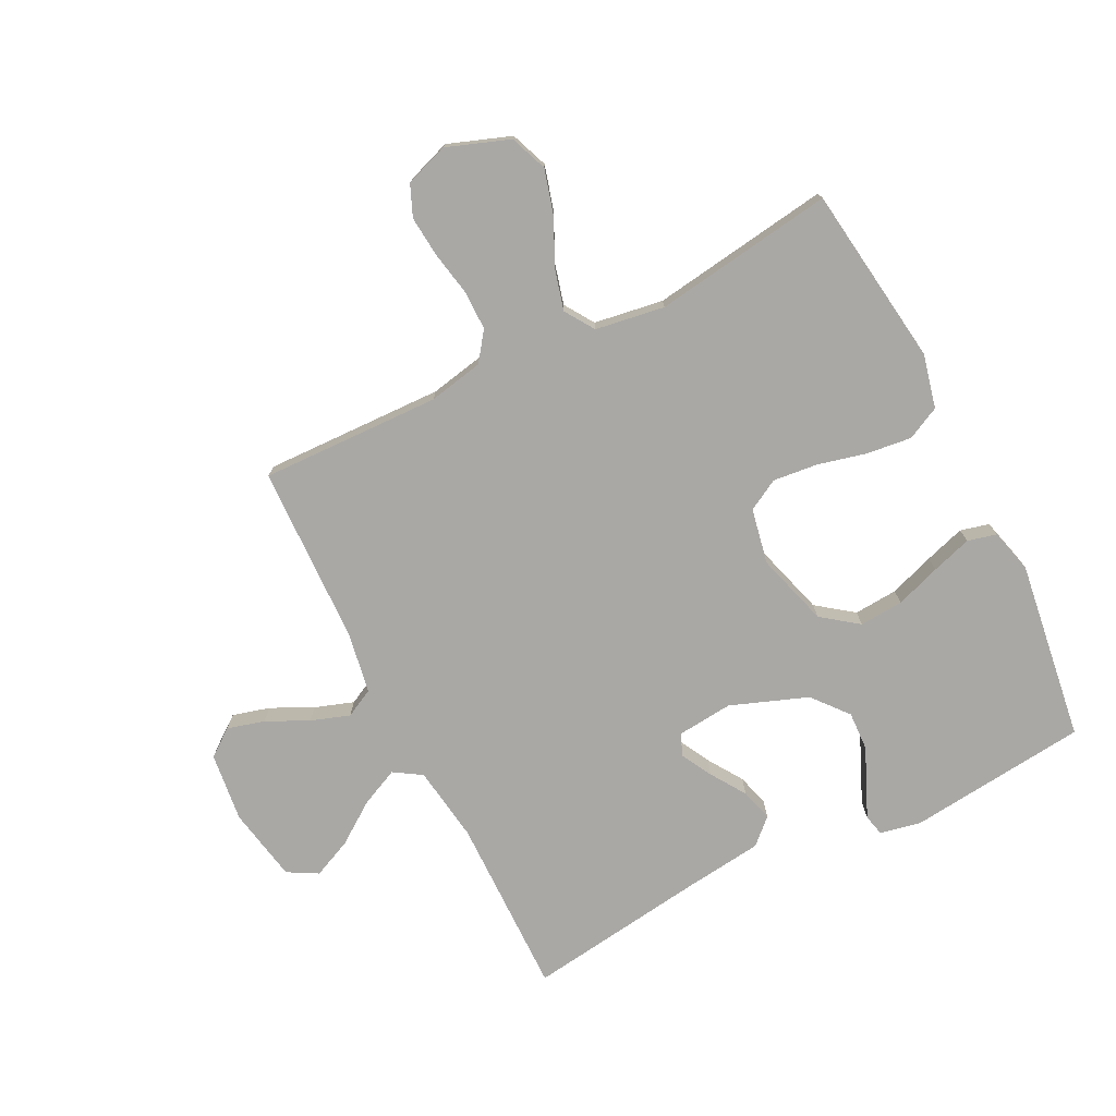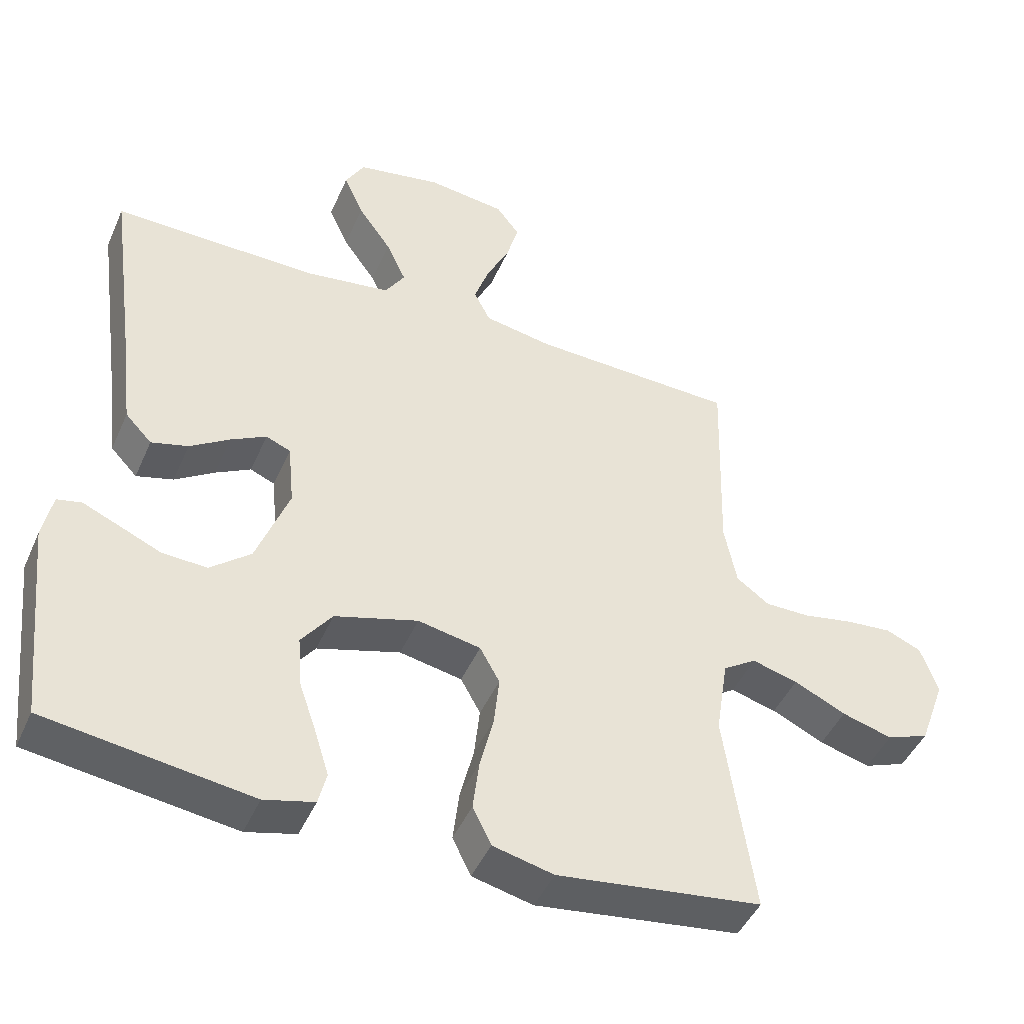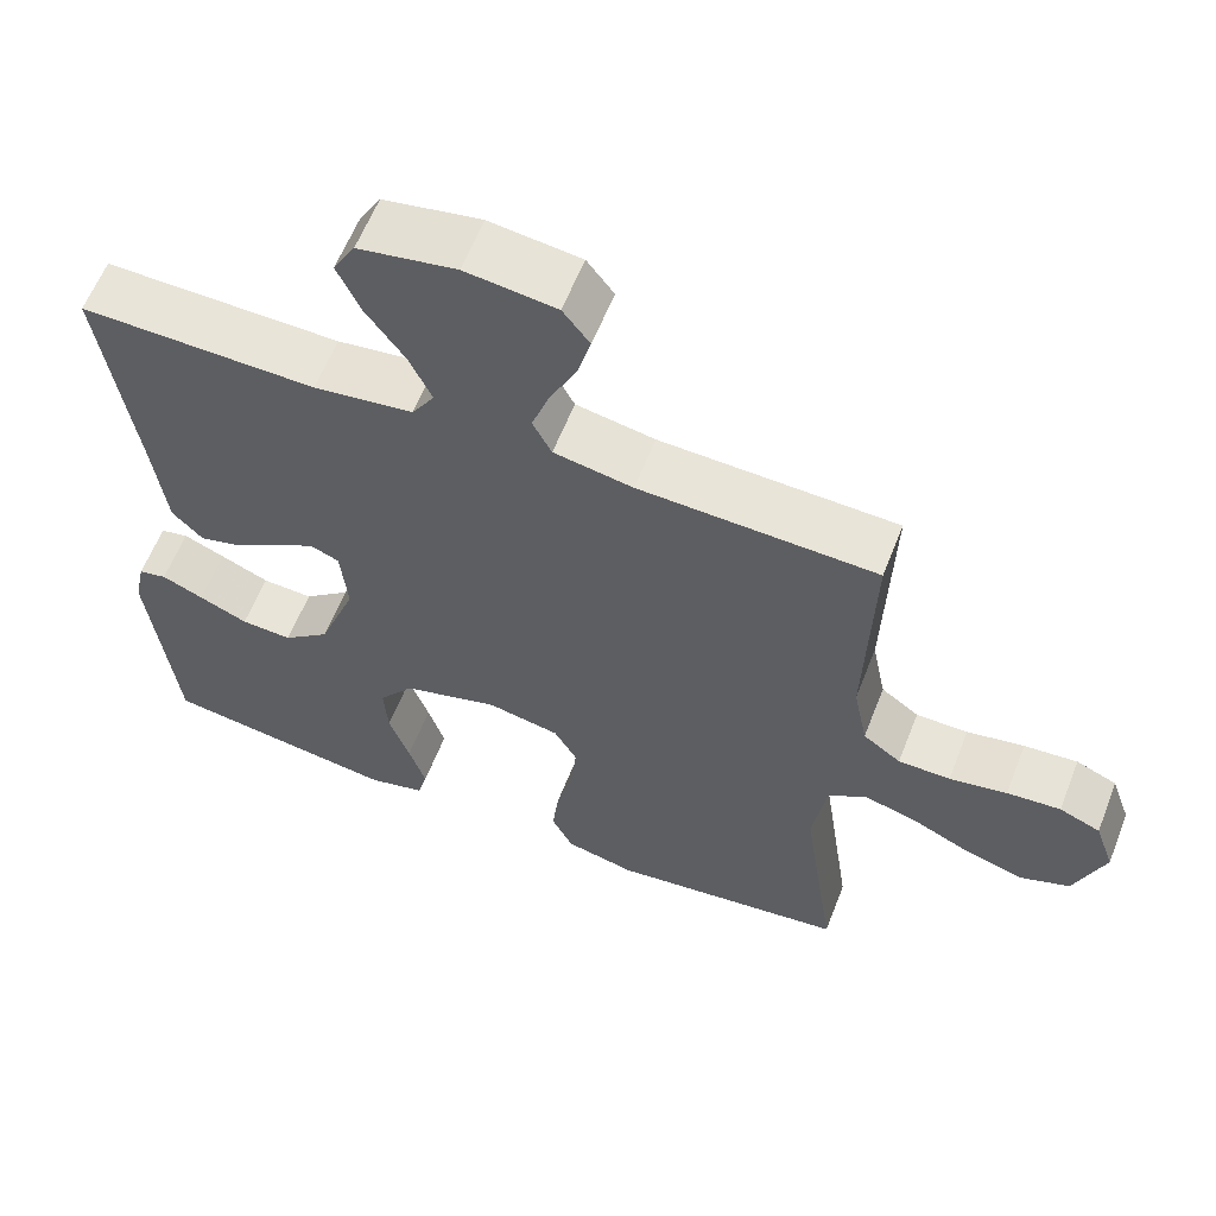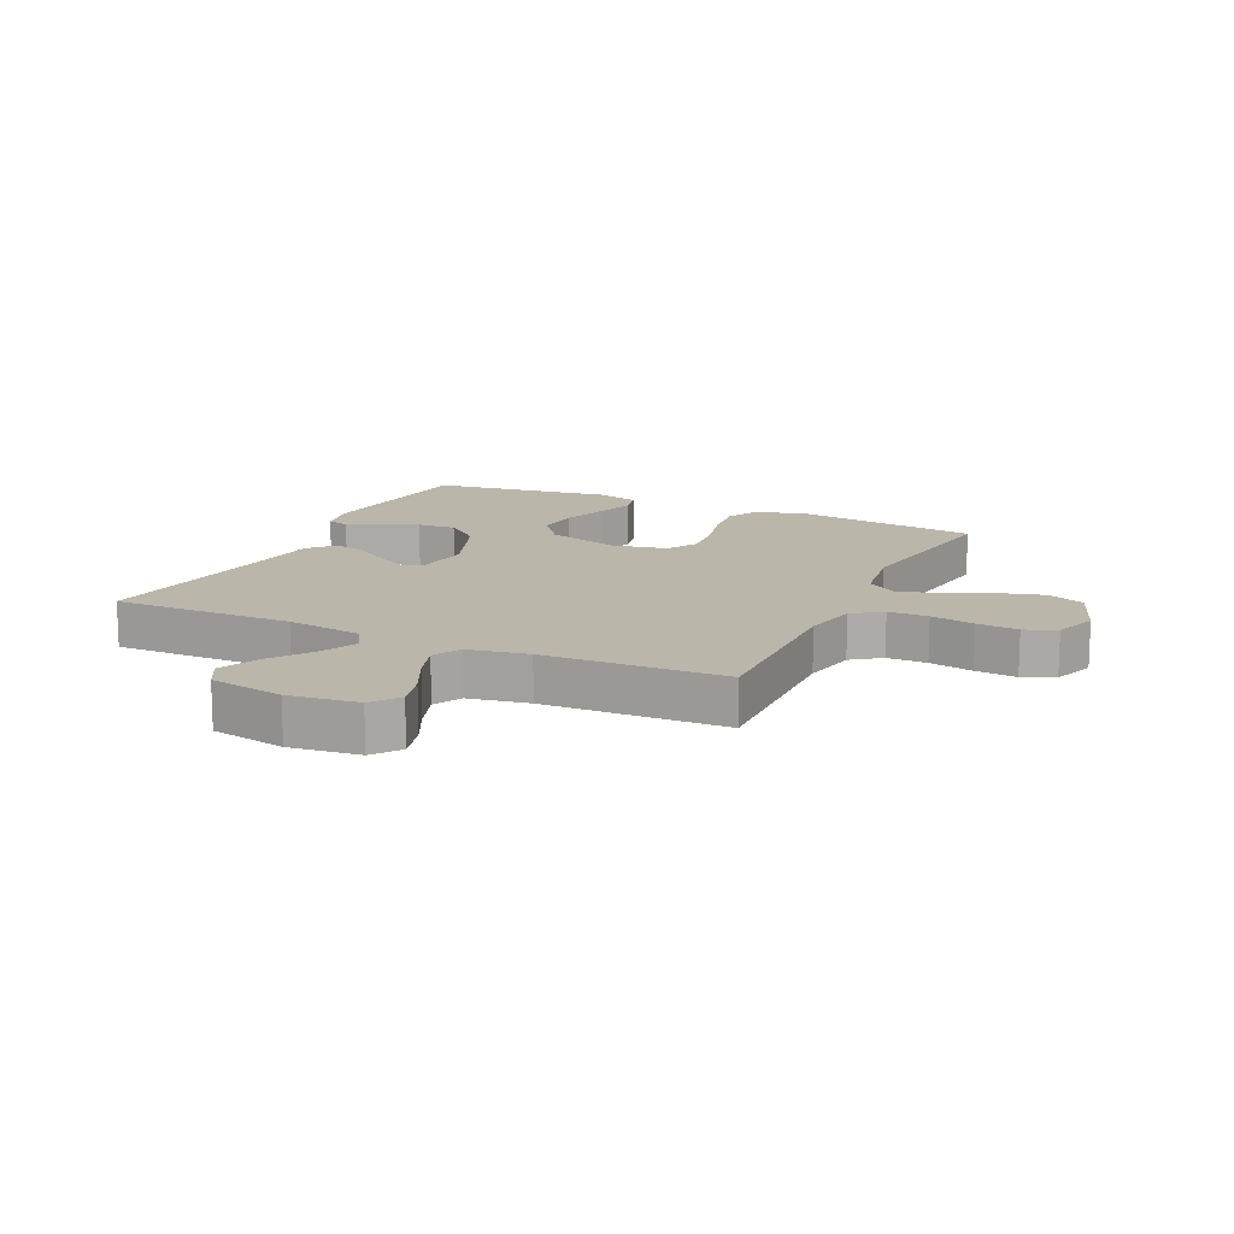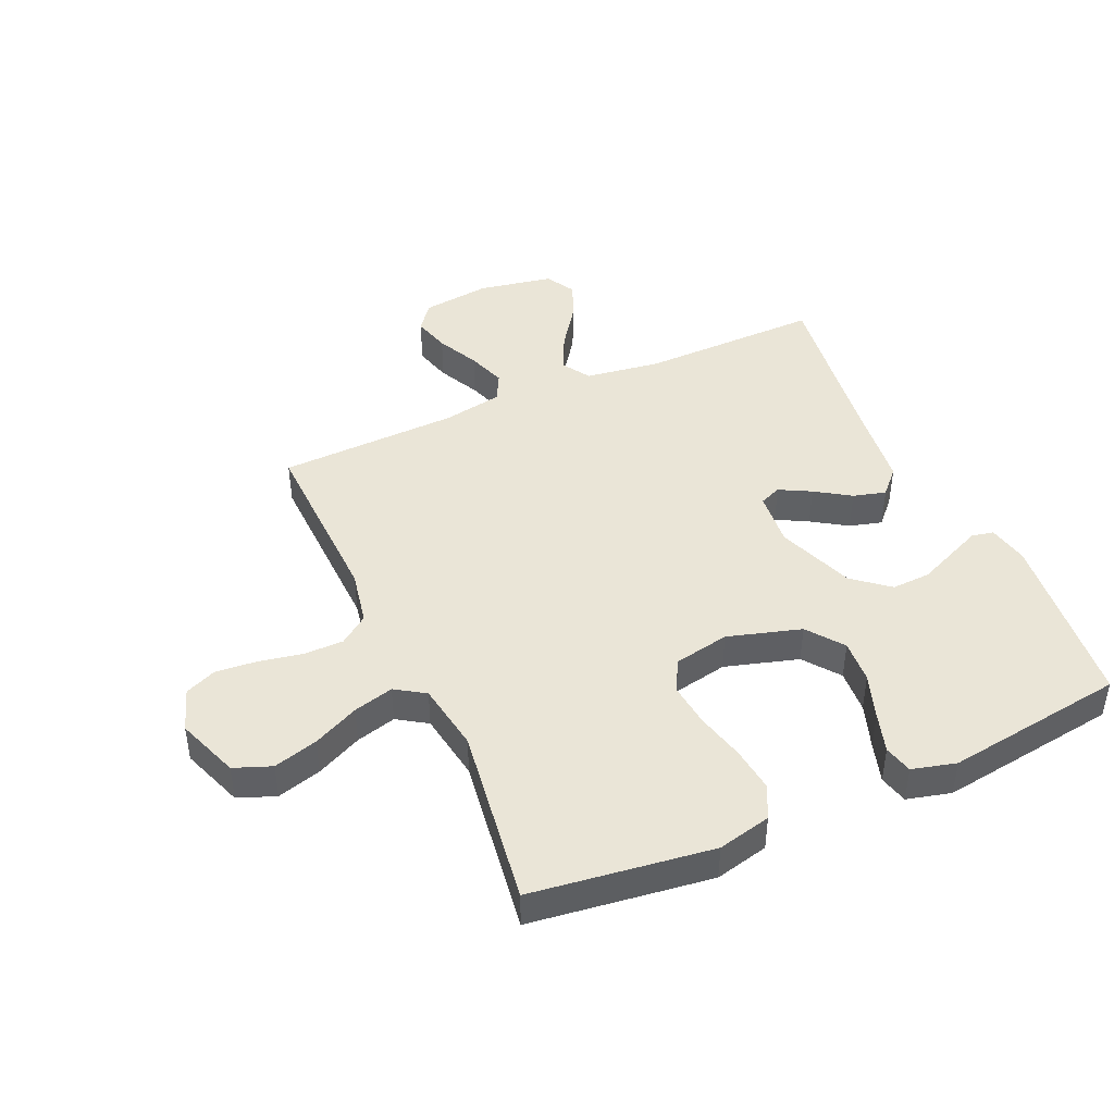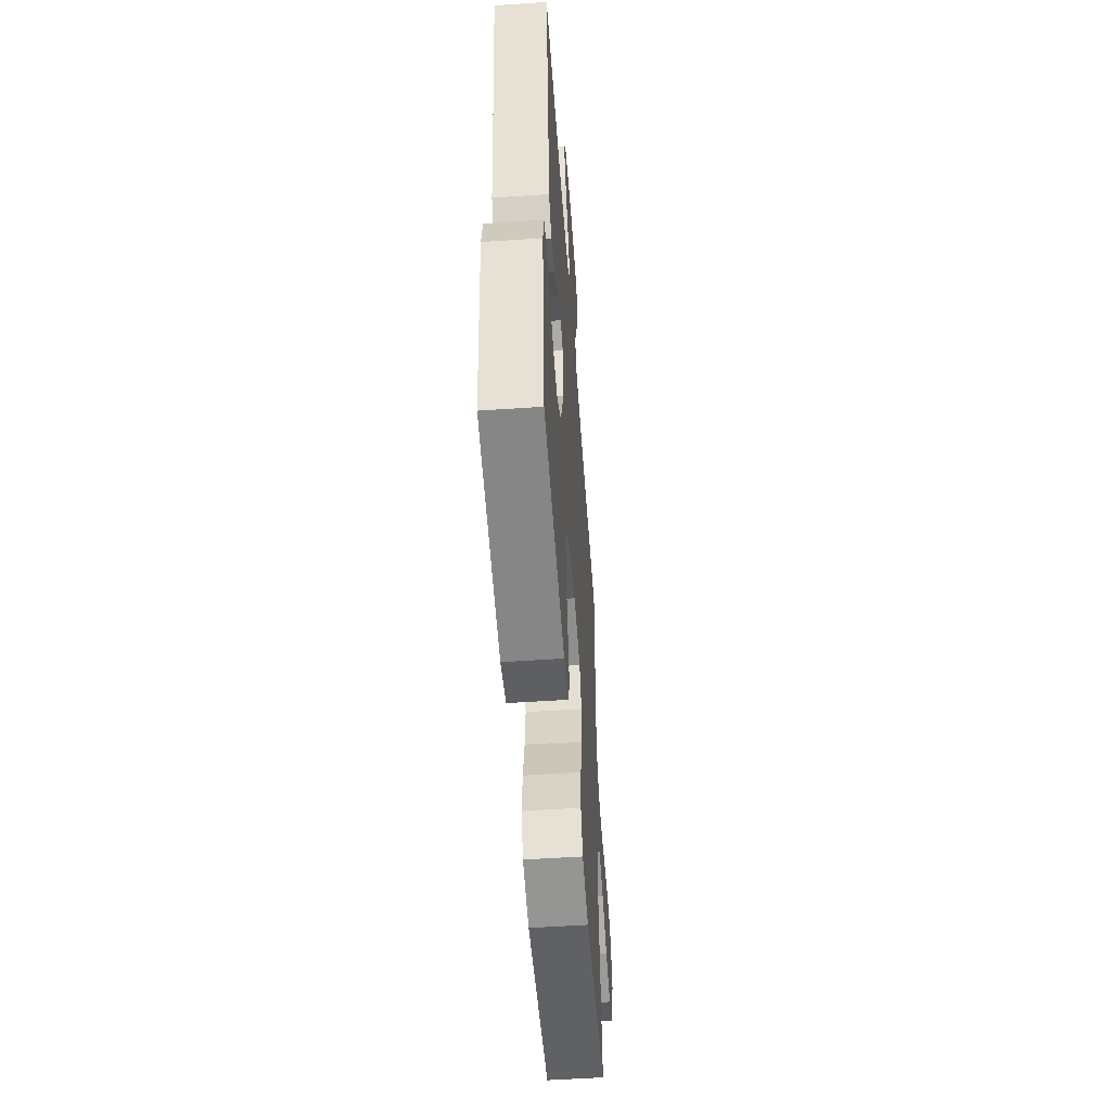
<metadata>
{"format":"obj","ext":"obj","renderer":"f3d","projection":"perspective","resolution":1024,"background":"white","views":[{"elev":-75.2,"azim":116.8,"up":"+Y"},{"elev":-45.6,"azim":-22.9,"up":"+Z"},{"elev":60.6,"azim":21.4,"up":"+Z"},{"elev":14.0,"azim":25.2,"up":"+Y"},{"elev":44.1,"azim":155.9,"up":"+Y"},{"elev":-54.2,"azim":-85.9,"up":"+Z"}]}
</metadata>
<code>
v -0.5 0.07 0.5
v -0.2 0.07 0.496
v -0.074 0.07 0.514
v -0.045 0.07 0.56
v -0.074 0.07 0.623
v -0.123 0.07 0.692
v -0.152 0.07 0.757
v -0.124 0.07 0.807
v 0 0.07 0.83
v 0.115 0.07 0.816
v 0.149 0.07 0.771
v 0.132 0.07 0.709
v 0.098 0.07 0.639
v 0.076 0.07 0.575
v 0.1 0.07 0.528
v 0.2 0.07 0.51
v 0.5 0.07 0.5
v 0.491 0.07 0.2
v 0.509 0.07 0.109
v 0.557 0.07 0.074
v 0.623 0.07 0.074
v 0.696 0.07 0.088
v 0.764 0.07 0.094
v 0.816 0.07 0.072
v 0.841 0.07 0
v 0.803 0.07 -0.104
v 0.741 0.07 -0.128
v 0.667 0.07 -0.107
v 0.591 0.07 -0.071
v 0.524 0.07 -0.053
v 0.475 0.07 -0.085
v 0.457 0.07 -0.2
v 0.5 0.07 -0.5
v 0.2 0.07 -0.54
v 0.111 0.07 -0.519
v 0.084 0.07 -0.464
v 0.093 0.07 -0.389
v 0.113 0.07 -0.308
v 0.121 0.07 -0.234
v 0.092 0.07 -0.182
v 0 0.07 -0.164
v -0.122 0.07 -0.2
v -0.167 0.07 -0.26
v -0.162 0.07 -0.333
v -0.136 0.07 -0.408
v -0.115 0.07 -0.475
v -0.127 0.07 -0.523
v -0.2 0.07 -0.542
v -0.5 0.07 -0.5
v -0.532 0.07 -0.2
v -0.518 0.07 -0.132
v -0.482 0.07 -0.124
v -0.429 0.07 -0.147
v -0.367 0.07 -0.174
v -0.302 0.07 -0.177
v -0.243 0.07 -0.128
v -0.195 0.07 0
v -0.204 0.07 0.093
v -0.24 0.07 0.108
v -0.292 0.07 0.08
v -0.35 0.07 0.042
v -0.404 0.07 0.027
v -0.443 0.07 0.068
v -0.459 0.07 0.2
v -0.5 0 0.5
v -0.2 0 0.496
v -0.074 0 0.514
v -0.045 0 0.56
v -0.074 0 0.623
v -0.123 0 0.692
v -0.152 0 0.757
v -0.124 0 0.807
v 0 0 0.83
v 0.115 0 0.816
v 0.149 0 0.771
v 0.132 0 0.709
v 0.098 0 0.639
v 0.076 0 0.575
v 0.1 0 0.528
v 0.2 0 0.51
v 0.5 0 0.5
v 0.491 0 0.2
v 0.509 0 0.109
v 0.557 0 0.074
v 0.623 0 0.074
v 0.696 0 0.088
v 0.764 0 0.094
v 0.816 0 0.072
v 0.841 0 0
v 0.803 0 -0.104
v 0.741 0 -0.128
v 0.667 0 -0.107
v 0.591 0 -0.071
v 0.524 0 -0.053
v 0.475 0 -0.085
v 0.457 0 -0.2
v 0.5 0 -0.5
v 0.2 0 -0.54
v 0.111 0 -0.519
v 0.084 0 -0.464
v 0.093 0 -0.389
v 0.113 0 -0.308
v 0.121 0 -0.234
v 0.092 0 -0.182
v 0 0 -0.164
v -0.122 0 -0.2
v -0.167 0 -0.26
v -0.162 0 -0.333
v -0.136 0 -0.408
v -0.115 0 -0.475
v -0.127 0 -0.523
v -0.2 0 -0.542
v -0.5 0 -0.5
v -0.532 0 -0.2
v -0.518 0 -0.132
v -0.482 0 -0.124
v -0.429 0 -0.147
v -0.367 0 -0.174
v -0.302 0 -0.177
v -0.243 0 -0.128
v -0.195 0 0
v -0.204 0 0.093
v -0.24 0 0.108
v -0.292 0 0.08
v -0.35 0 0.042
v -0.404 0 0.027
v -0.443 0 0.068
v -0.459 0 0.2
f 61 62 63 64
f 60 61 64 1
f 59 60 1 2
f 58 59 2 3
f 57 58 3 4
f 51 52 53 54
f 49 50 51 54
f 49 54 55
f 48 49 55 56
f 44 45 46 47
f 44 47 48 56
f 35 36 37 38
f 35 38 39
f 32 33 34 35
f 31 32 35 39
f 30 31 39 40
f 26 27 28 29
f 26 29 30
f 25 26 30
f 24 25 30
f 21 22 23 24
f 20 21 24 30
f 19 20 30 40
f 16 17 18
f 15 16 18 19
f 10 11 12 13
f 10 13 14
f 9 10 14
f 8 9 14
f 5 6 7 8
f 4 5 8 14
f 57 4 14 15
f 43 44 56 57
f 42 43 57 15
f 15 19 40 41
f 15 41 42
f 128 127 126 125
f 65 128 125 124
f 66 65 124 123
f 67 66 123 122
f 68 67 122 121
f 118 117 116 115
f 118 115 114 113
f 119 118 113
f 120 119 113 112
f 111 110 109 108
f 120 112 111 108
f 102 101 100 99
f 103 102 99
f 99 98 97 96
f 103 99 96 95
f 104 103 95 94
f 93 92 91 90
f 94 93 90
f 94 90 89
f 94 89 88
f 88 87 86 85
f 94 88 85 84
f 104 94 84 83
f 82 81 80
f 83 82 80 79
f 77 76 75 74
f 78 77 74
f 78 74 73
f 78 73 72
f 72 71 70 69
f 78 72 69 68
f 79 78 68 121
f 121 120 108 107
f 79 121 107 106
f 105 104 83 79
f 106 105 79
f 1 65 66 2
f 2 66 67 3
f 3 67 68 4
f 4 68 69 5
f 5 69 70 6
f 6 70 71 7
f 7 71 72 8
f 8 72 73 9
f 9 73 74 10
f 10 74 75 11
f 11 75 76 12
f 12 76 77 13
f 13 77 78 14
f 14 78 79 15
f 15 79 80 16
f 16 80 81 17
f 17 81 82 18
f 18 82 83 19
f 19 83 84 20
f 20 84 85 21
f 21 85 86 22
f 22 86 87 23
f 23 87 88 24
f 24 88 89 25
f 25 89 90 26
f 26 90 91 27
f 27 91 92 28
f 28 92 93 29
f 29 93 94 30
f 30 94 95 31
f 31 95 96 32
f 32 96 97 33
f 33 97 98 34
f 34 98 99 35
f 35 99 100 36
f 36 100 101 37
f 37 101 102 38
f 38 102 103 39
f 39 103 104 40
f 40 104 105 41
f 41 105 106 42
f 42 106 107 43
f 43 107 108 44
f 44 108 109 45
f 45 109 110 46
f 46 110 111 47
f 47 111 112 48
f 48 112 113 49
f 49 113 114 50
f 50 114 115 51
f 51 115 116 52
f 52 116 117 53
f 53 117 118 54
f 54 118 119 55
f 55 119 120 56
f 56 120 121 57
f 57 121 122 58
f 58 122 123 59
f 59 123 124 60
f 60 124 125 61
f 61 125 126 62
f 62 126 127 63
f 63 127 128 64
f 64 128 65 1

</code>
